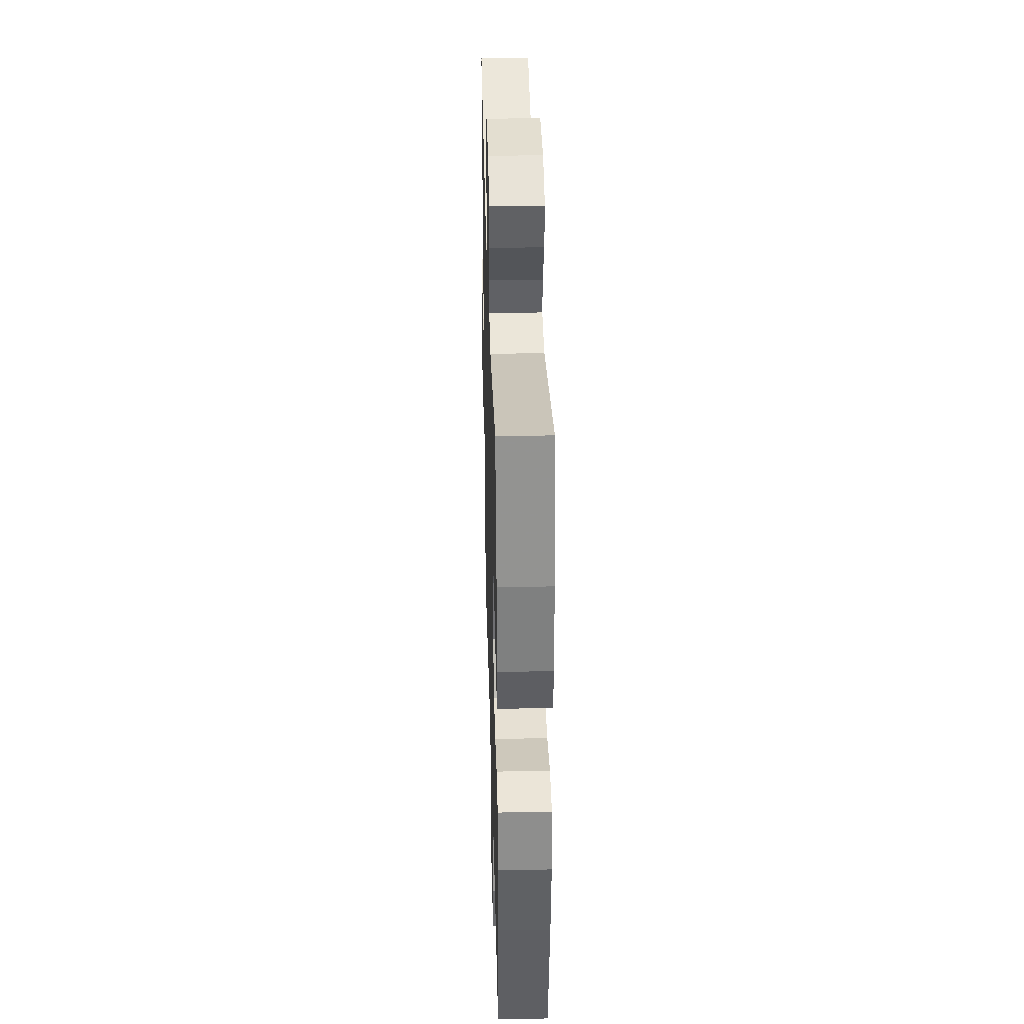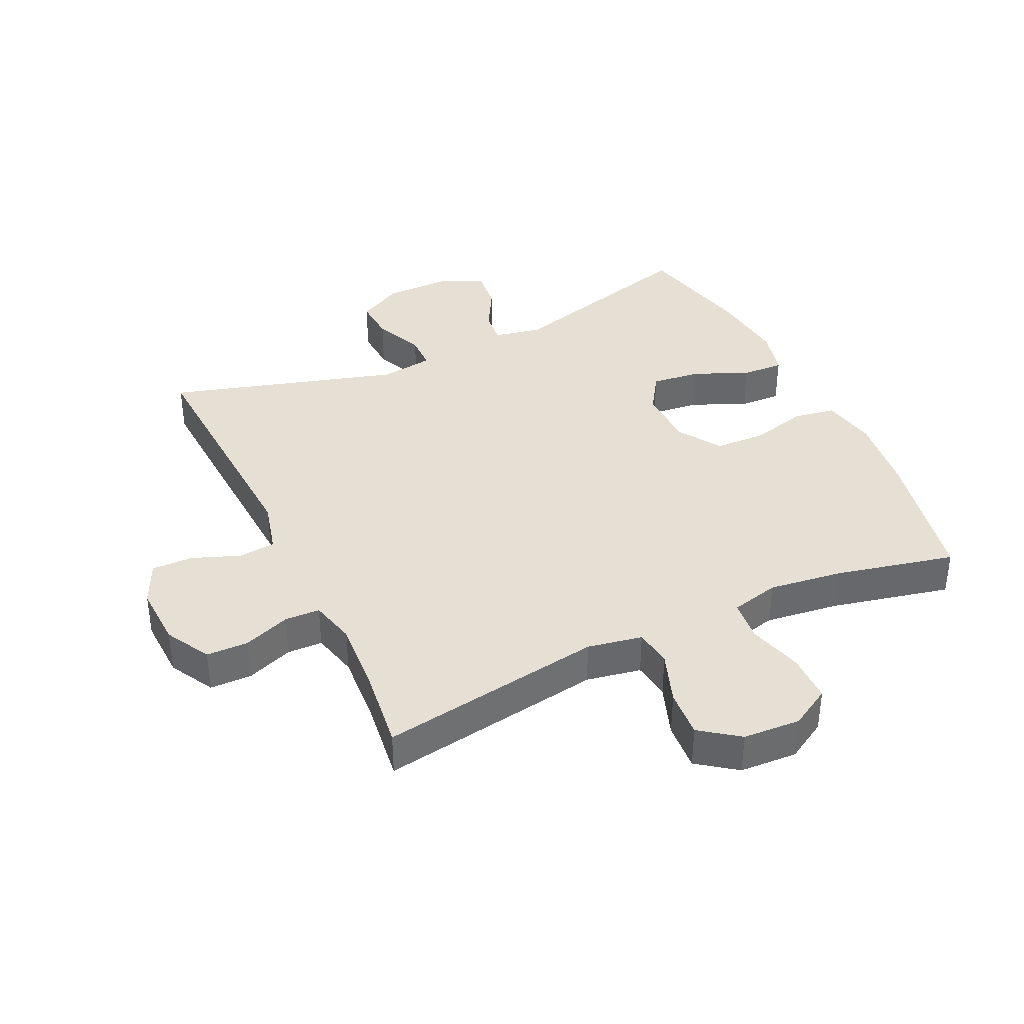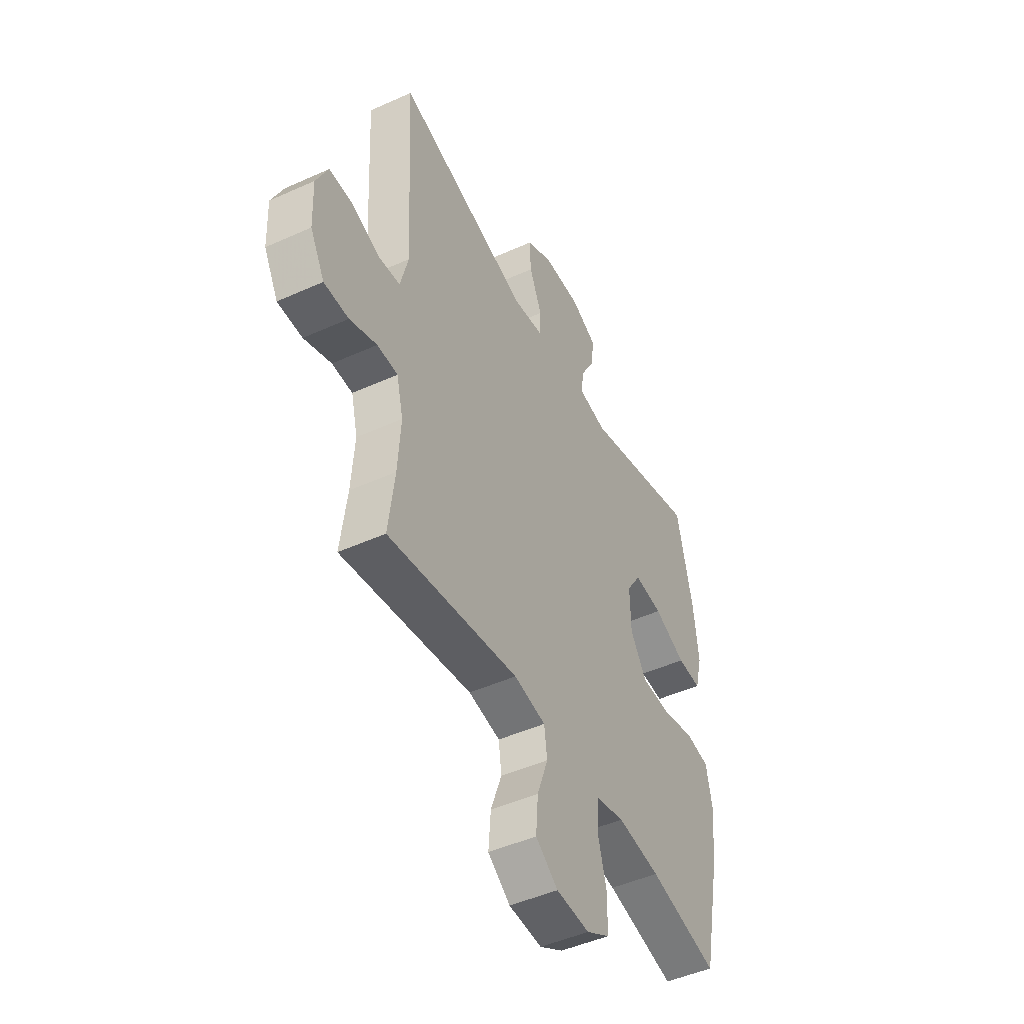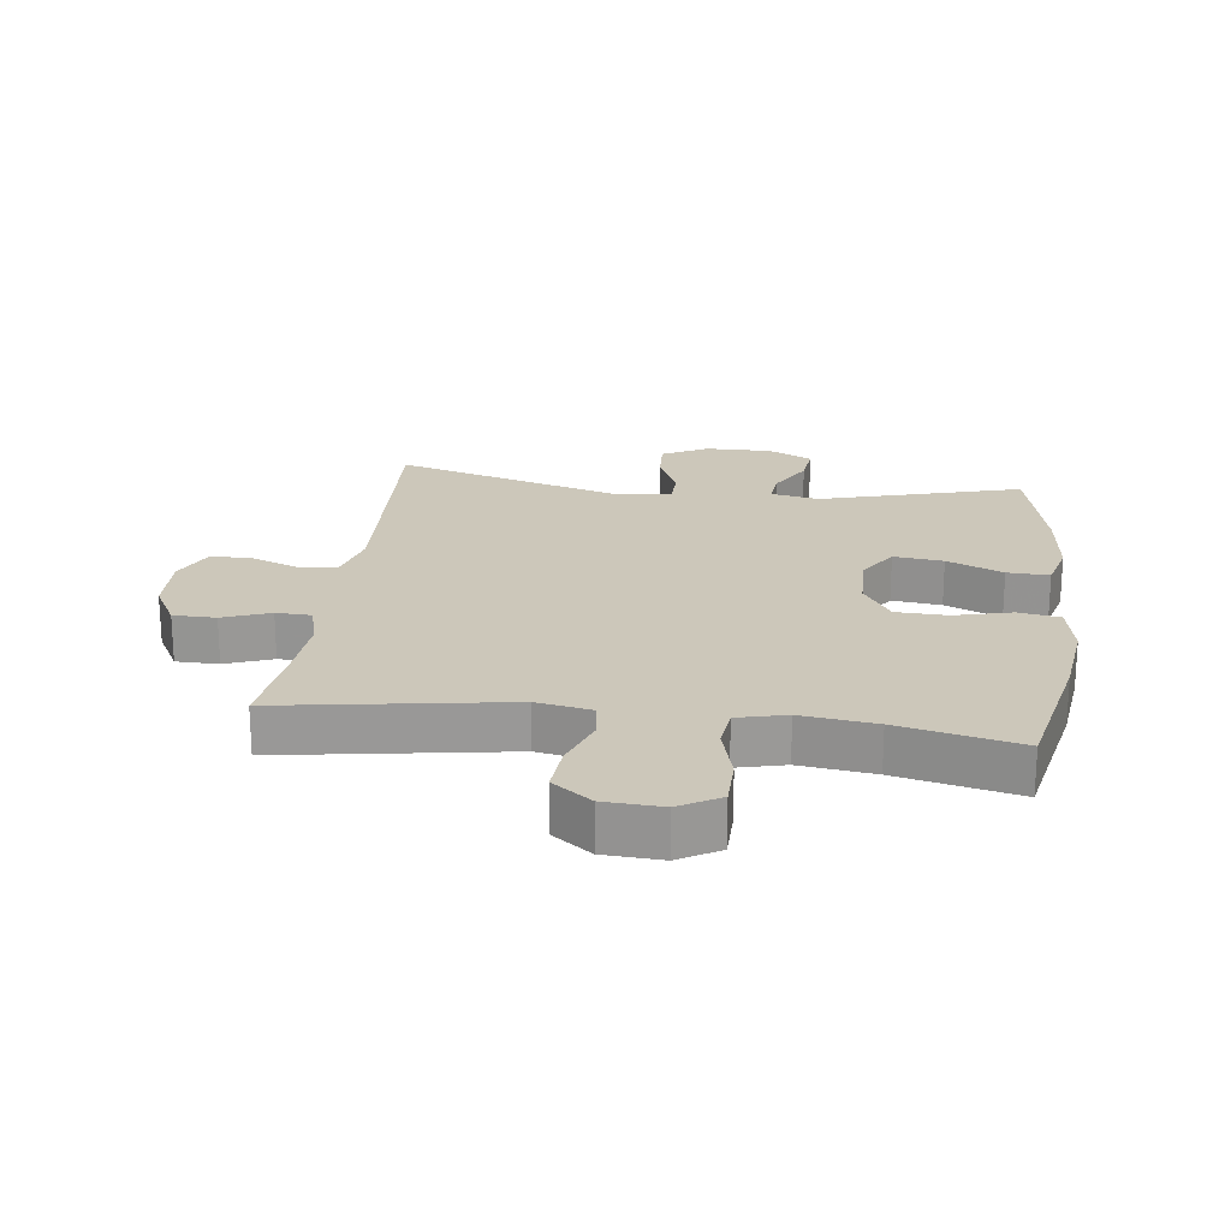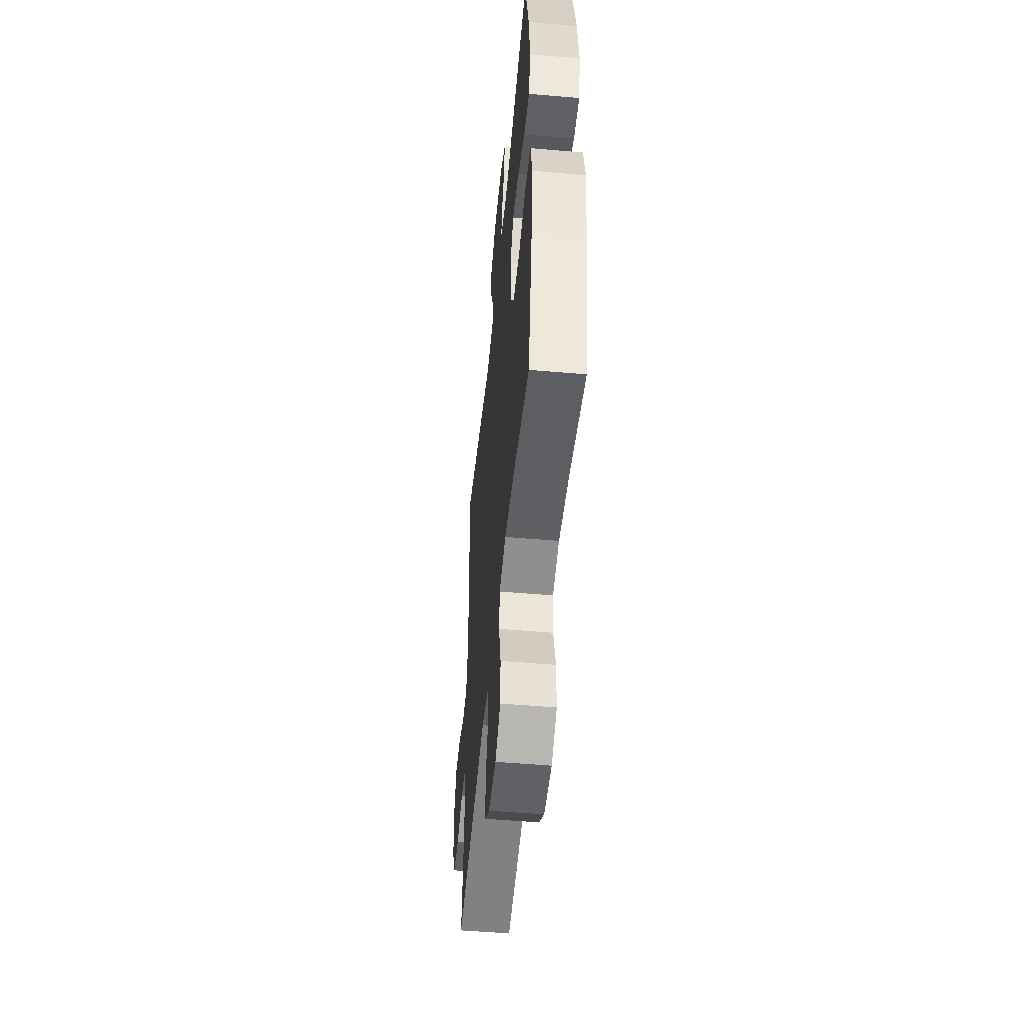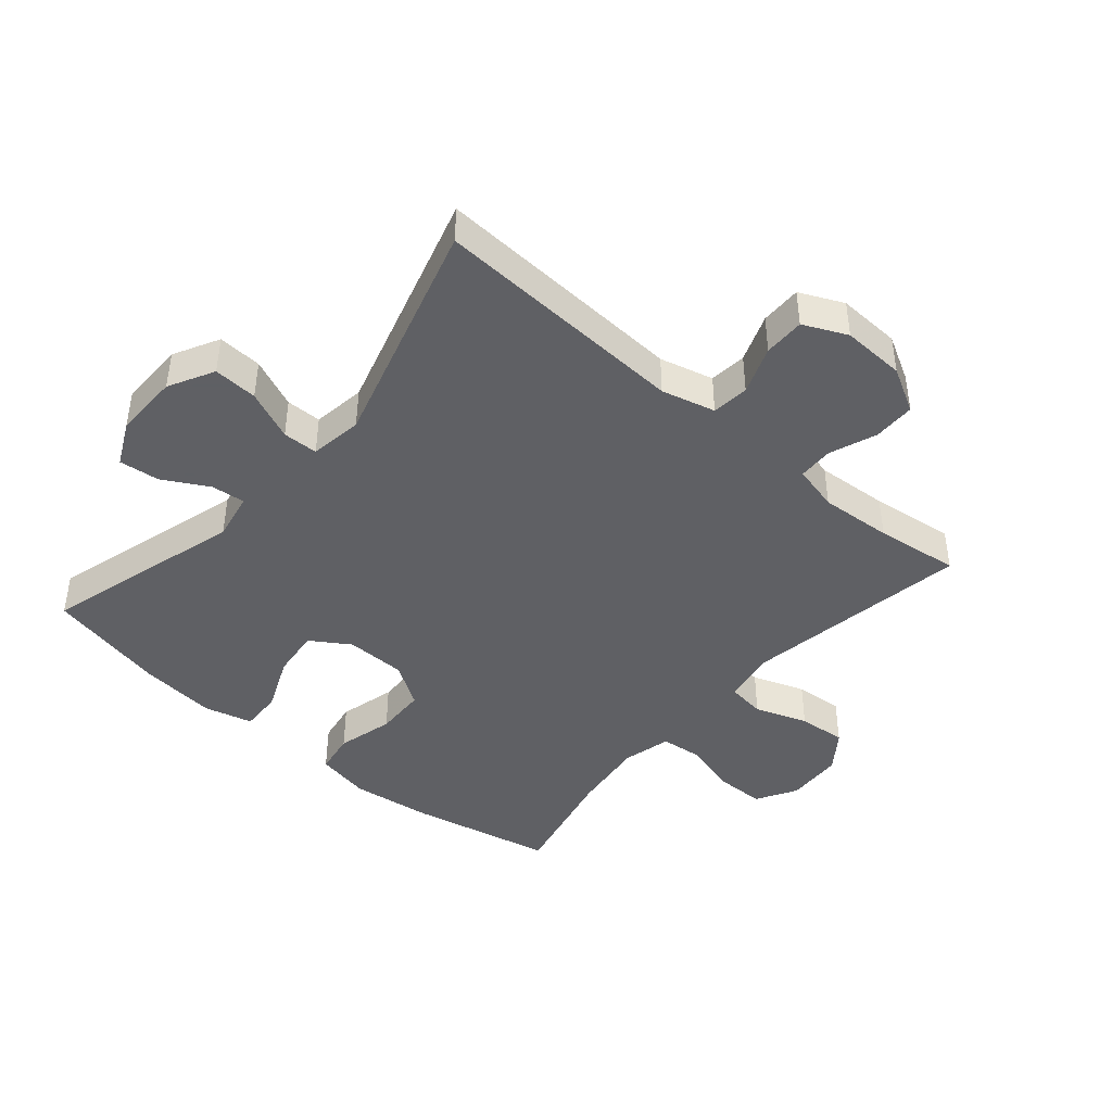
<metadata>
{"format":"obj","ext":"obj","renderer":"f3d","projection":"perspective","resolution":1024,"background":"white","views":[{"elev":36.3,"azim":-91.5,"up":"+Z"},{"elev":37.9,"azim":154.7,"up":"+Y"},{"elev":-47.4,"azim":117.0,"up":"+Z"},{"elev":21.5,"azim":-172.8,"up":"+Y"},{"elev":-51.4,"azim":-95.4,"up":"+Z"},{"elev":-43.2,"azim":49.3,"up":"+Y"}]}
</metadata>
<code>
v -0.5 0.07 0.5
v -0.182 0.07 0.411
v -0.106 0.07 0.426
v -0.111 0.07 0.479
v -0.151 0.07 0.551
v -0.158 0.07 0.615
v -0.088 0.07 0.649
v 0.016 0.07 0.648
v 0.088 0.07 0.61
v 0.084 0.07 0.54
v 0.05 0.07 0.461
v 0.051 0.07 0.405
v 0.135 0.07 0.393
v 0.5 0.07 0.5
v 0.479 0.07 0.096
v 0.501 0.07 0.011
v 0.56 0.07 0.005
v 0.636 0.07 0.034
v 0.701 0.07 0.035
v 0.733 0.07 -0.034
v 0.729 0.07 -0.134
v 0.69 0.07 -0.205
v 0.623 0.07 -0.206
v 0.549 0.07 -0.178
v 0.493 0.07 -0.18
v 0.475 0.07 -0.253
v 0.483 0.07 -0.367
v 0.5 0.07 -0.5
v 0.143 0.07 -0.443
v 0.056 0.07 -0.459
v 0.048 0.07 -0.519
v 0.078 0.07 -0.602
v 0.084 0.07 -0.679
v 0.023 0.07 -0.724
v -0.068 0.07 -0.729
v -0.132 0.07 -0.692
v -0.133 0.07 -0.615
v -0.109 0.07 -0.527
v -0.116 0.07 -0.461
v -0.193 0.07 -0.442
v -0.31 0.07 -0.457
v -0.5 0.07 -0.5
v -0.548 0.07 -0.272
v -0.564 0.07 -0.144
v -0.547 0.07 -0.057
v -0.481 0.07 -0.046
v -0.391 0.07 -0.069
v -0.31 0.07 -0.066
v -0.266 0.07 0.002
v -0.264 0.07 0.098
v -0.304 0.07 0.16
v -0.382 0.07 0.151
v -0.47 0.07 0.113
v -0.536 0.07 0.11
v -0.556 0.07 0.187
v -0.543 0.07 0.309
v -0.5 0 0.5
v -0.182 0 0.411
v -0.106 0 0.426
v -0.111 0 0.479
v -0.151 0 0.551
v -0.158 0 0.615
v -0.088 0 0.649
v 0.016 0 0.648
v 0.088 0 0.61
v 0.084 0 0.54
v 0.05 0 0.461
v 0.051 0 0.405
v 0.135 0 0.393
v 0.5 0 0.5
v 0.479 0 0.096
v 0.501 0 0.011
v 0.56 0 0.005
v 0.636 0 0.034
v 0.701 0 0.035
v 0.733 0 -0.034
v 0.729 0 -0.134
v 0.69 0 -0.205
v 0.623 0 -0.206
v 0.549 0 -0.178
v 0.493 0 -0.18
v 0.475 0 -0.253
v 0.483 0 -0.367
v 0.5 0 -0.5
v 0.143 0 -0.443
v 0.056 0 -0.459
v 0.048 0 -0.519
v 0.078 0 -0.602
v 0.084 0 -0.679
v 0.023 0 -0.724
v -0.068 0 -0.729
v -0.132 0 -0.692
v -0.133 0 -0.615
v -0.109 0 -0.527
v -0.116 0 -0.461
v -0.193 0 -0.442
v -0.31 0 -0.457
v -0.5 0 -0.5
v -0.548 0 -0.272
v -0.564 0 -0.144
v -0.547 0 -0.057
v -0.481 0 -0.046
v -0.391 0 -0.069
v -0.31 0 -0.066
v -0.266 0 0.002
v -0.264 0 0.098
v -0.304 0 0.16
v -0.382 0 0.151
v -0.47 0 0.113
v -0.536 0 0.11
v -0.556 0 0.187
v -0.543 0 0.309
f 55 56 1 2
f 52 53 54 55
f 51 52 55 2
f 50 51 2 3
f 49 50 3
f 44 45 46 47
f 44 47 48
f 41 42 43 44
f 40 41 44 48
f 39 40 48 49
f 35 36 37 38
f 35 38 39
f 34 35 39
f 31 32 33 34
f 31 34 39 49
f 27 28 29
f 26 27 29 30
f 25 26 30
f 21 22 23 24
f 21 24 25
f 20 21 25
f 17 18 19 20
f 16 17 20 25
f 15 16 25 30
f 13 14 15 30
f 8 9 10 11
f 8 11 12
f 7 8 12
f 4 5 6 7
f 3 4 7 12
f 13 30 31 49
f 3 12 13 49
f 58 57 112 111
f 111 110 109 108
f 58 111 108 107
f 59 58 107 106
f 59 106 105
f 103 102 101 100
f 104 103 100
f 100 99 98 97
f 104 100 97 96
f 105 104 96 95
f 94 93 92 91
f 95 94 91
f 95 91 90
f 90 89 88 87
f 105 95 90 87
f 85 84 83
f 86 85 83 82
f 86 82 81
f 80 79 78 77
f 81 80 77
f 81 77 76
f 76 75 74 73
f 81 76 73 72
f 86 81 72 71
f 86 71 70 69
f 67 66 65 64
f 68 67 64
f 68 64 63
f 63 62 61 60
f 68 63 60 59
f 105 87 86 69
f 105 69 68 59
f 1 57 58 2
f 2 58 59 3
f 3 59 60 4
f 4 60 61 5
f 5 61 62 6
f 6 62 63 7
f 7 63 64 8
f 8 64 65 9
f 9 65 66 10
f 10 66 67 11
f 11 67 68 12
f 12 68 69 13
f 13 69 70 14
f 14 70 71 15
f 15 71 72 16
f 16 72 73 17
f 17 73 74 18
f 18 74 75 19
f 19 75 76 20
f 20 76 77 21
f 21 77 78 22
f 22 78 79 23
f 23 79 80 24
f 24 80 81 25
f 25 81 82 26
f 26 82 83 27
f 27 83 84 28
f 28 84 85 29
f 29 85 86 30
f 30 86 87 31
f 31 87 88 32
f 32 88 89 33
f 33 89 90 34
f 34 90 91 35
f 35 91 92 36
f 36 92 93 37
f 37 93 94 38
f 38 94 95 39
f 39 95 96 40
f 40 96 97 41
f 41 97 98 42
f 42 98 99 43
f 43 99 100 44
f 44 100 101 45
f 45 101 102 46
f 46 102 103 47
f 47 103 104 48
f 48 104 105 49
f 49 105 106 50
f 50 106 107 51
f 51 107 108 52
f 52 108 109 53
f 53 109 110 54
f 54 110 111 55
f 55 111 112 56
f 56 112 57 1

</code>
